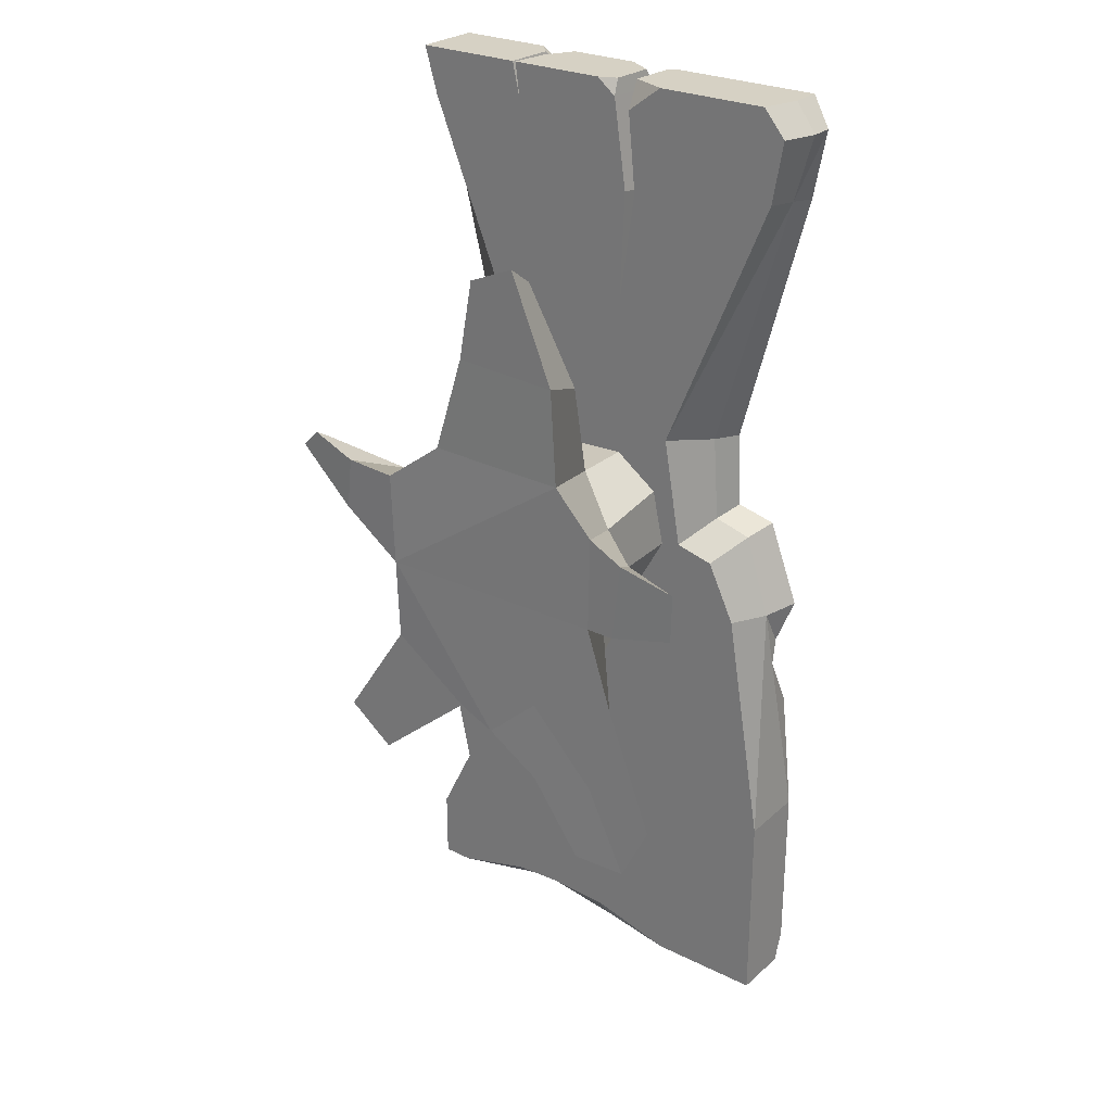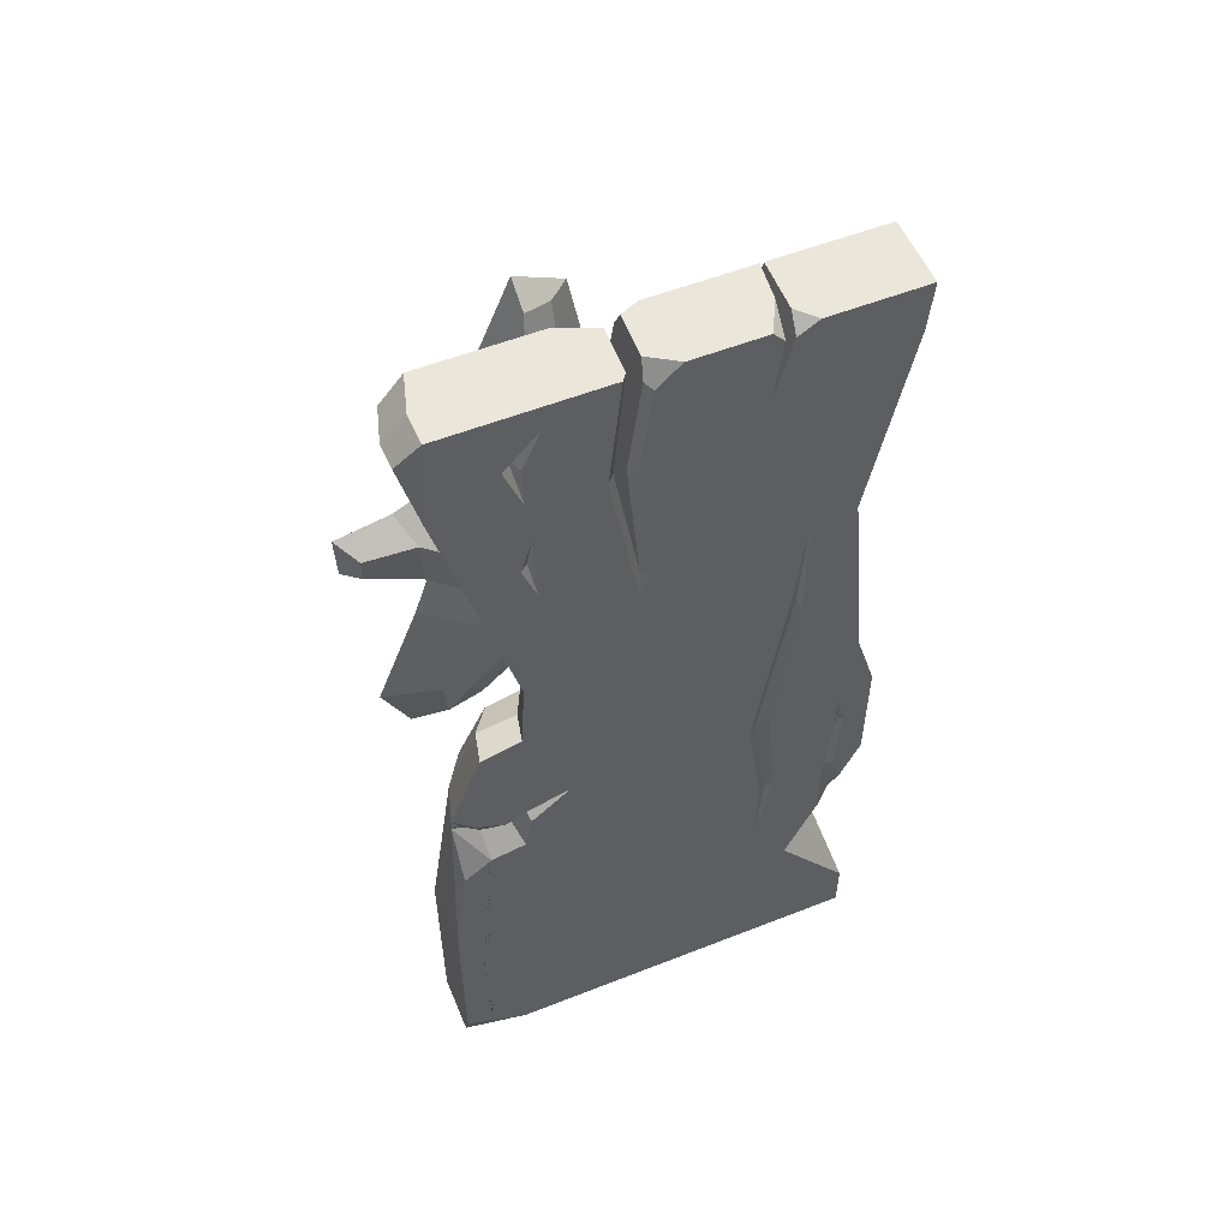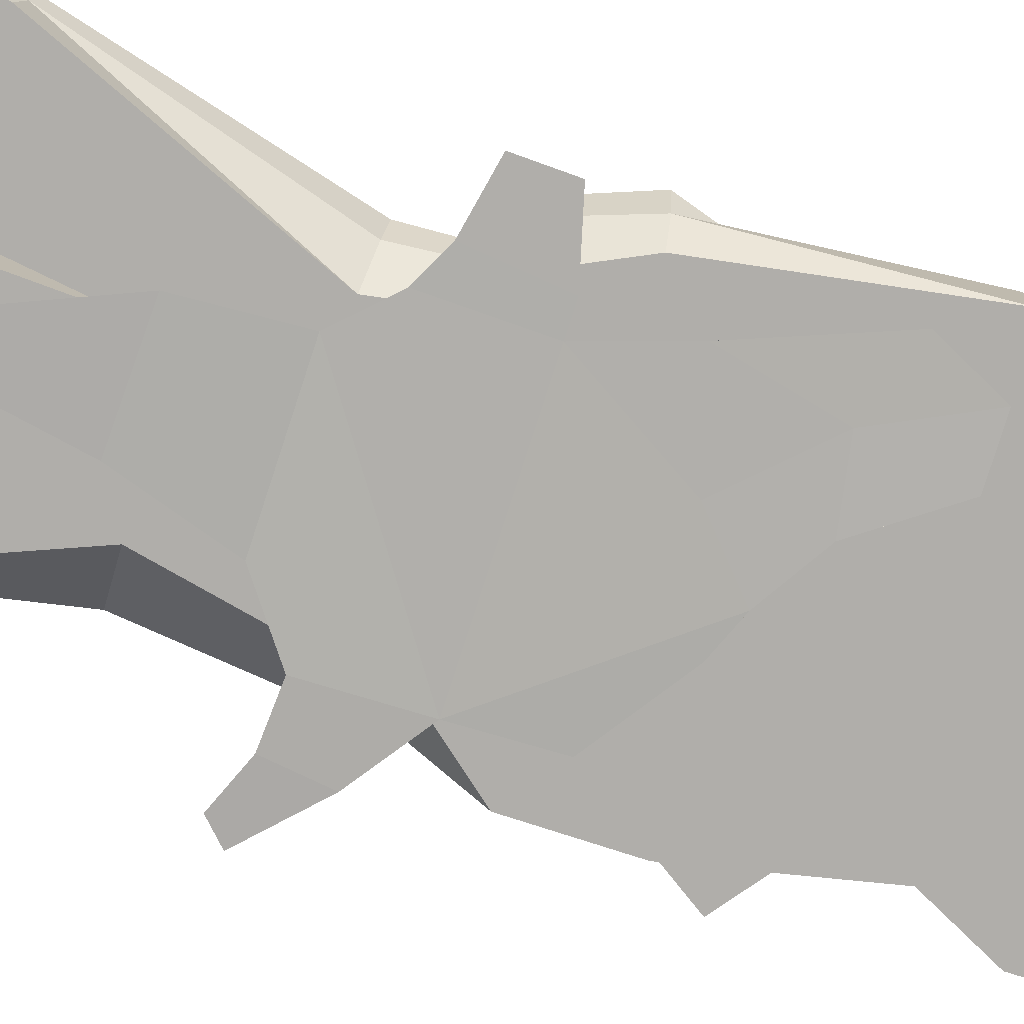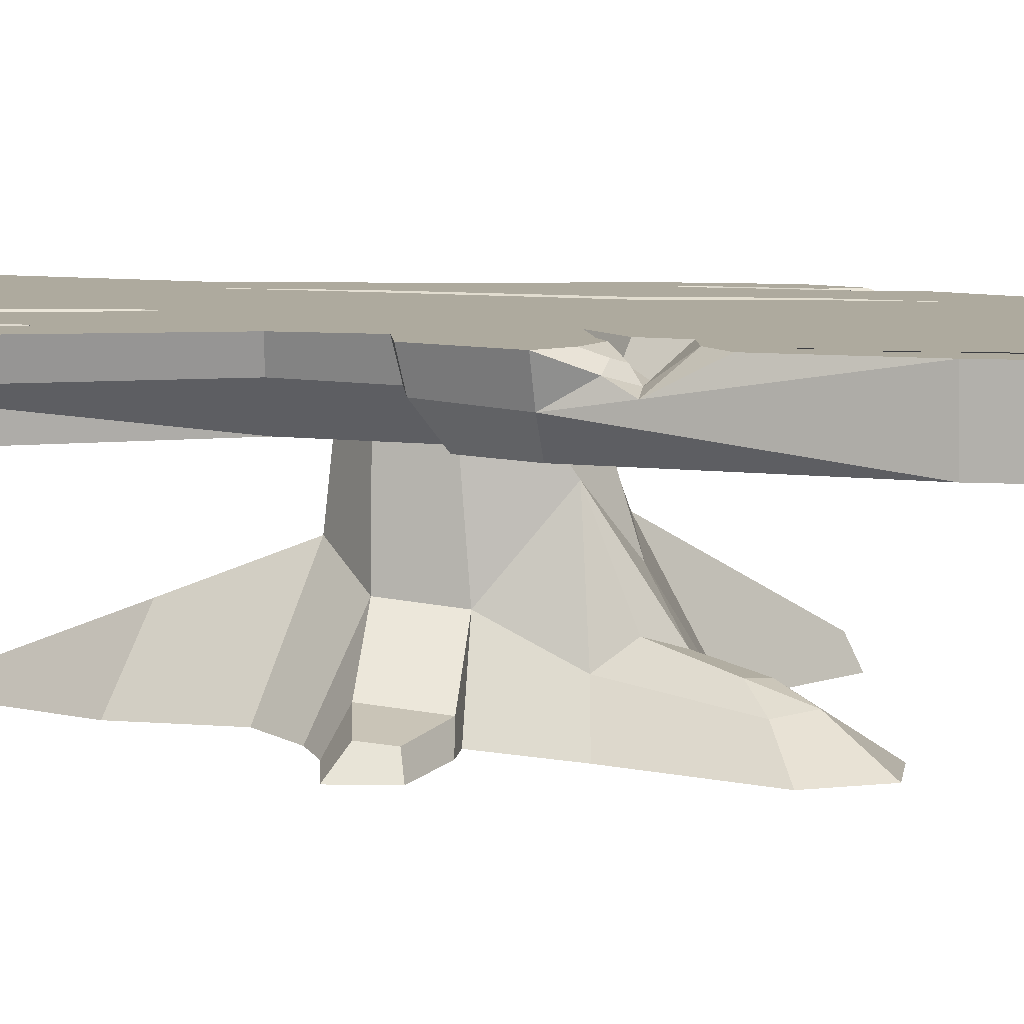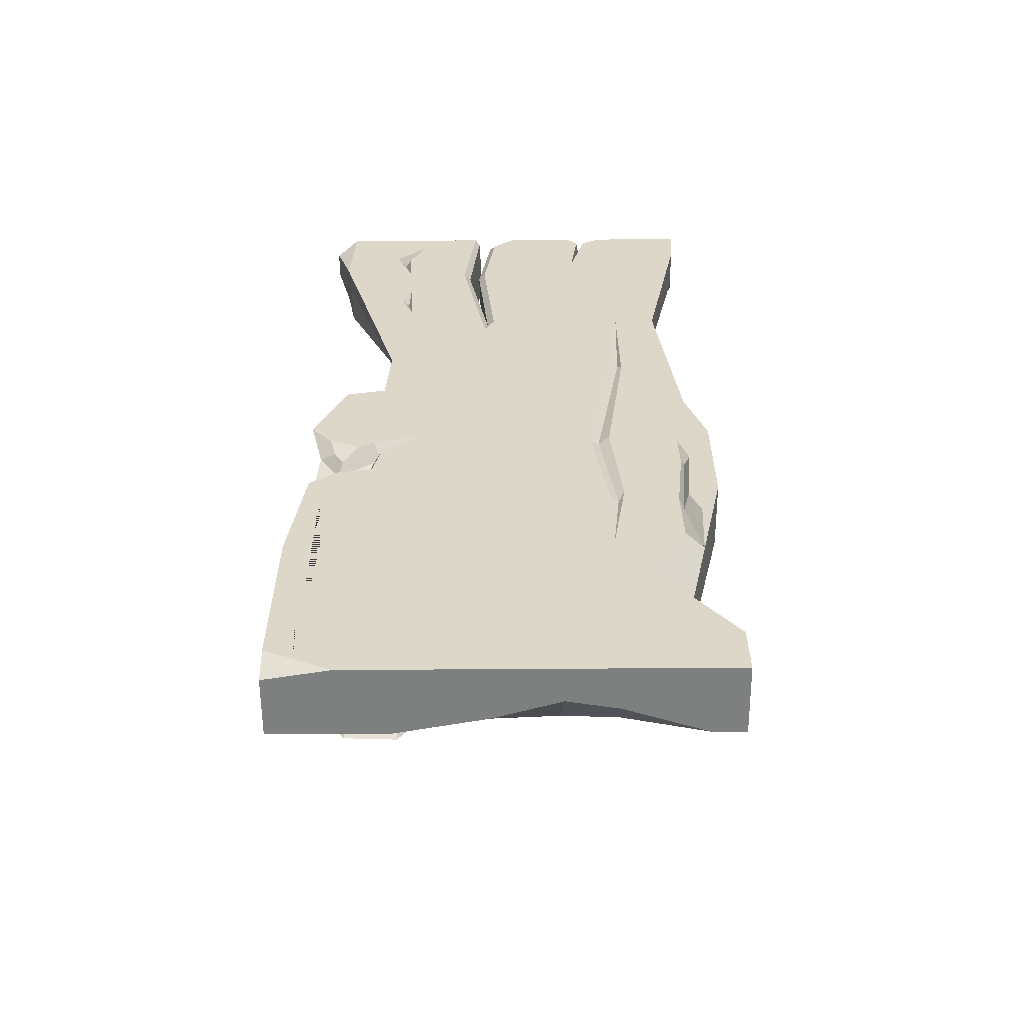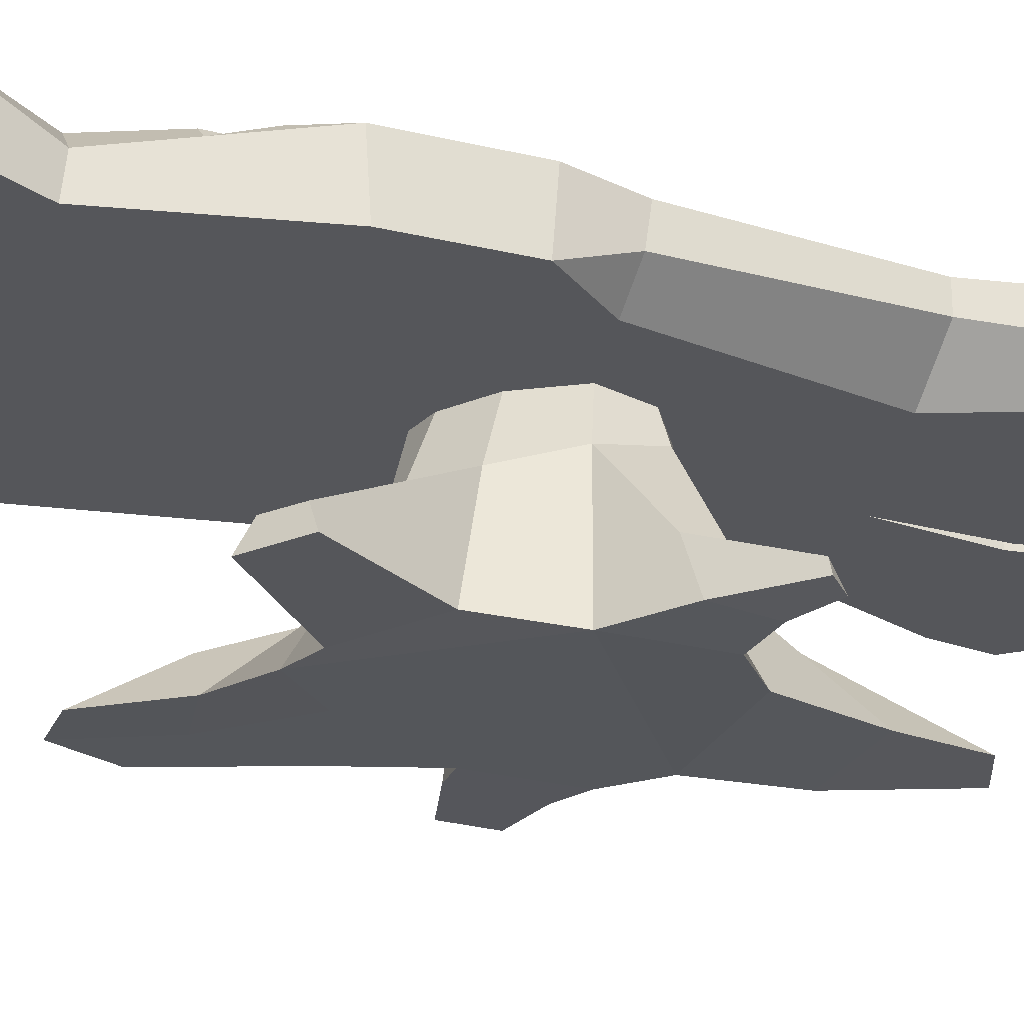
<metadata>
{"format":"obj","ext":"obj","renderer":"f3d","projection":"perspective","resolution":1024,"background":"white","views":[{"elev":26.8,"azim":37.4,"up":"+Z"},{"elev":54.8,"azim":157.4,"up":"+Z"},{"elev":-77.8,"azim":72.0,"up":"+Y"},{"elev":9.2,"azim":98.3,"up":"+Y"},{"elev":-59.6,"azim":-179.6,"up":"+Z"},{"elev":-25.9,"azim":-110.5,"up":"+Y"}]}
</metadata>
<code>
v -7.047 57.97 33.29
v 27.89 57.97 6.143
v 24.02 57.97 23.88
v 9.83 57.97 34.08
v 6.221 57.97 -19.71
v -21.31 57.97 24.07
v 18.77 57.97 -10.38
v -3.65 57.97 -17.3
v -16.77 57.97 -7.638
v -26.36 57.97 8.175
v 27.22 24.63 3.787
v 28.38 26.96 23.42
v 12.5 36.1 36
v -7.914 31.47 36.7
v 20.39 49.57 -16.67
v 2.173 30.37 -27.37
v -3.923 39.68 -23.95
v -18.74 39.57 -12.61
v -30.25 42.24 6.025
v -24.85 47.58 25.28
v 40.66 1e-06 3.546
v 41.47 -0.2733 34.38
v 28.33 1e-06 47.77
v -18.45 0.5435 48.05
v 19.77 -0.2193 -30.8
v 2.29 -0.6731 -46.47
v -10.15 -0.4202 -41.39
v -35.82 -0.4081 -23.59
v -36.54 -0.7211 3.334
v -37.04 -1.348 34.06
v 17.7 23.44 69.55
v 3.543 21.2 63.36
v -8.356 0.5435 79.81
v 26.46 1e-06 78.6
v 11.9 8.602 106.4
v 2.49 4.57 103.6
v -3.567 0.5435 105.7
v 12.14 1e-06 112.5
v 32.95 13.75 -20.17
v 24.68 19.72 -29.02
v 49.19 1e-06 -22.4
v 41.89 -0.2193 -53.76
v 18.31 16.23 -37.99
v 20.18 -0.6731 -57.64
v 45.67 8.851 -55.57
v 44.62 10.89 -65.16
v 64.37 1e-06 -61.59
v 54.99 -0.2193 -80.64
v 34.18 14.36 -55.47
v 37.02 -0.6731 -80.97
v -44.07 8.295 -65.29
v -53.31 8.191 -58.25
v -43.36 -0.4202 -69.56
v -58.77 -0.4081 -57.97
v -48.49 16.58 16.3
v -46.14 16.41 27.88
v -56.4 -0.7211 17.42
v -53.85 -1.348 35.05
v -73.7 3.459 34.7
v -69.12 3.289 38.28
v -74.7 -0.7211 35.03
v -68.4 -1.348 41.01
v 37.43 14.83 -50.05
v 1.587 57.97 7.837
v 1.587 57.97 7.837
v 48.21 10.18 23.42
v 47.05 7.856 3.787
v 52.59 -0.2733 28.81
v 49.74 1e-06 3.546
v 65.4 6.768 20.13
v 65.29 5.915 11.07
v 71.46 -0.2733 25.02
v 70.96 1e-06 9.288
v -68.55 57.97 155.4
v -68.55 80 155.4
v -68.55 80 -155.4
v -68.55 57.97 -155.4
v 68.55 57.97 -155.4
v 42.05 80 41
v 28.19 57.97 42.89
v 64.03 80 123.8
v 63.23 57.97 126.8
v 55.82 57.97 -14.33
v 66.18 80 -13
v 68.55 57.97 -90.22
v 68.55 80 -89.77
v -68.55 80 -137.8
v -68.55 57.97 -132.3
v -45.31 80 -105.8
v -56.49 57.97 -107.9
v -68.55 80 -54.01
v -68.55 57.97 -52.53
v -68.55 80 -15.4
v -68.55 57.97 -17.07
v -62.04 80 6.269
v -51.93 57.97 3.118
v -55.23 80 74.03
v -37.1 57.97 73.83
v -67.2 80 138.7
v -64.15 57.97 140.3
v 63.37 70.21 125.1
v 38.56 70.79 41.79
v 62.69 68.25 -13.71
v -56.49 70.03 -106.8
v 56.12 80 13.5
v 46.7 57.97 4.561
v 53.61 69.4 11.57
v 43.35 80 16.52
v 41.02 70.01 14.58
v 34.29 57.97 7.633
v -62.04 68.05 4.561
v -55.23 70.82 73.94
v -67.2 66.35 139.7
v 9.33 57.97 85.65
v 10.78 57.97 121.6
v 14.37 57.97 121.6
v -31.71 57.97 155.4
v -26.06 80 130.1
v -30.13 57.97 143.6
v -32.84 57.97 155.4
v 6.337 74.49 155.4
v -2.353 80 155.4
v -30.31 69.83 155.4
v -28.65 80 151.3
v -37.8 80 155.4
v -31.42 80 151.3
v -32.49 74.21 155.4
v -25.1 80 155.4
v 59.44 57.97 155.4
v 66.67 57.97 146.8
v 62.83 80 155.4
v 69.78 77.15 146.6
v 70.04 69.23 146.7
v 62.98 70.05 155.4
v 64.13 80 -49.79
v 44.51 80 -22.54
v 29.31 80 -18.18
v 41.89 80 -28.81
v 44.2 80 -40.91
v 55.34 80 -43.02
v 56.27 72.51 -32.59
v 42.51 75.55 -27.17
v 47.11 72.51 -33
v 64.15 71.18 -32.67
v 64.18 65.64 -33.12
v 62.59 75.18 -25.61
v 59.28 80 -20.98
v 49.53 80 -25.27
v 54.82 76.63 -29.79
v 57.66 77.83 -26.65
v 47.99 80 -155.4
v 68.55 76.69 -155.4
v 68.55 80 -145.5
v 38.94 80 121.3
v 39.27 80 134.8
v 33.69 80 147.4
v 44.4 80 135.9
v 37.51 80 106.1
v 40.86 80 94.86
v 36.58 80 82.79
v 36.97 80 94.08
v 38.41 77.62 94.52
v 41.52 76.56 135.7
v -58.3 57.97 -155.4
v 32.12 57.97 -155.4
v 4.215 63.01 -155.4
v -16.69 68.89 -155.4
v -32.75 66.16 -155.4
v -15.68 57.97 -147.4
v -32.63 57.97 -148.3
v 4.495 57.97 -148.3
v -41.32 80 74.1
v -33.49 80 -88.25
v -38.07 80 -56.99
v -34.83 80 -19.57
v -41.56 80 34.1
v -37.23 80 35.15
v -28.57 80 -23.17
v -33.41 80 -58.94
v -36.08 78.57 -60.75
v -31.24 78.33 -21.2
v -40.29 78.33 37.44
v -62.17 80 -68.24
v -55.71 80 -82.65
v -55.35 80 -61.64
v -57.8 80 -37.06
v -57.67 80 -22.38
v -60.86 80 -33.99
v -58.68 80 -58.61
v -61.94 74.54 -82.95
v -59.16 78.28 -35.61
v -56.93 76.45 -62.89
v -50.76 80 74.05
v -63.11 80 137.6
v -62.79 80 155.4
v -52.62 57.97 155.4
v -54.6 80 3.695
v -54.55 80 38.25
v -55 80 109.6
v -60.88 66.17 155.4
v 59.51 80 -149.9
v 59.68 80 -53.98
v 60.9 80 -90.98
v 60.51 80 -133.7
v 59.47 78.15 -155.4
v 48.13 57.97 -155.4
v 58.31 65.56 -155.4
v -59.77 80 -125.7
v -61.46 80 -155.4
v -61.57 68.6 -155.4
v 13.29 80 155.4
v 11.67 77.89 155.4
v 14.9 77.88 119.2
v 17.09 80 118.9
v 9.146 80 119
v 11.31 77.82 119.3
v 7.195 77.8 149.9
v 5.243 80 148.6
v 5.078 80 74.35
v 7.407 77.83 75.48
v 8.271 80 67.98
v 11.73 57.97 146.9
v 11.05 62.95 155.4
v 22.99 57.97 155.4
v 6.419 57.97 150.3
v 0.0456 57.97 155.4
v 5.753 60.45 155.4
v -18.09 80 -155.4
f 2 3 12 11
f 3 4 13 12
f 4 1 14 13
f 7 2 11 15
f 5 7 15 16
f 8 5 16 17
f 9 8 17 18
f 10 9 18 19
f 6 10 19 20
f 1 6 20 14
f 71 70 72 73
f 12 13 23 22
f 35 36 37 38
f 46 45 47 48
f 49 46 48 50
f 17 16 26 27
f 52 51 53 54
f 19 18 28 29
f 60 59 61 62
f 14 20 30 24
f 13 14 32 31
f 14 24 33 32
f 24 23 34 33
f 23 13 31 34
f 31 32 36 35
f 32 33 37 36
f 33 34 38 37
f 34 31 35 38
f 15 11 39
f 11 21 41 39
f 21 25 42 41
f 16 15 43
f 25 26 44 42
f 26 16 43 44
f 40 39 45 63
f 39 41 47 45
f 41 42 48 47
f 43 40 63 49
f 42 44 50 48
f 44 43 49 50
f 18 17 51 52
f 17 27 53 51
f 27 28 54 53
f 28 18 52 54
f 20 19 55 56
f 19 29 57 55
f 29 30 58 57
f 30 20 56 58
f 56 55 59 60
f 55 57 61 59
f 57 58 62 61
f 58 56 60 62
f 15 39 40
f 43 15 40
f 63 45 46
f 49 63 46
f 7 5 64
f 5 8 64
f 8 9 64
f 9 10 64
f 10 6 64
f 6 1 64
f 1 4 64
f 4 3 65 64
f 3 2 64 65
f 2 7 64
f 23 24 30 29
f 21 29 26 25
f 23 29 21 22
f 26 29 28 27
f 11 12 66 67
f 12 22 68 66
f 22 21 69 68
f 21 11 67 69
f 67 66 70 71
f 66 68 72 70
f 68 69 73 72
f 69 67 71 73
f 150 149 148 147
f 201 205 151
f 77 164 90 88
f 77 88 87 76
f 79 102 109 108
f 81 101 102 79
f 87 104 89 208
f 91 92 94 93
f 93 94 111 95
f 95 111 112 97
f 97 112 113 99
f 99 113 74 75
f 101 133 130 82
f 102 101 80
f 103 107 106 83
f 86 144 145 85
f 80 101 82
f 85 145 83
f 87 88 90 104
f 91 190 104 90 92
f 105 107 103 84
f 106 107 109 110
f 108 109 107 105
f 110 109 102 80
f 111 94 96
f 112 111 96 98
f 113 112 98 100
f 74 113 100
f 98 114 115
f 154 163 157
f 116 114 80 82
f 160 162 159
f 122 121 217 218
f 196 119 120
f 128 124 123
f 127 126 125
f 123 124 118 119 117
f 128 123 121 122
f 194 126 118
f 127 200 196 120
f 118 126 127 120 119
f 81 132 101
f 129 130 133 134
f 131 132 81
f 132 133 101
f 134 133 132 131
f 143 139 138 142
f 146 144 141
f 145 144 103
f 83 145 103
f 84 103 146
f 146 103 144
f 135 144 86
f 141 143 142
f 136 142 137
f 142 138 137
f 135 140 144
f 141 140 139 143
f 140 141 144
f 146 150 147 84
f 141 149 150 146
f 141 142 136 148 149
f 153 85 78 152
f 76 209 210 77
f 172 177 182
f 156 211 131
f 154 157 131 81
f 162 158 159
f 161 162 160
f 161 158 162
f 154 155 163
f 163 155 156
f 157 163 156
f 156 131 157
f 164 168 170
f 169 167 166 171
f 170 168 167 169
f 171 166 165
f 187 197 176 175
f 208 209 76 87
f 181 182 177 178
f 180 181 178 179
f 173 180 179
f 174 180 173
f 175 181 180 174
f 176 182 181 175
f 172 182 176
f 191 188 187
f 186 191 187
f 183 190 91
f 89 104 190 184
f 190 192 185 184
f 183 189 192 190
f 185 192 191 186
f 192 189 188 191
f 97 198 95
f 99 194 199 97
f 75 195 194 99
f 74 196 200
f 74 200 195 75
f 201 204 203 202 140 135 86 153
f 206 207 78
f 78 207 205 152
f 221 177 172 219
f 168 209 228 167
f 77 210 164
f 153 152 205 201
f 211 212 134 131
f 221 161 160
f 212 211 214 213
f 213 214 221 220
f 215 216 220 219
f 216 215 218 217
f 193 199 215 172
f 115 114 220 216
f 114 116 213 220
f 224 223 222
f 118 124 218 215
f 221 214 158 161
f 214 211 156 155
f 214 155 154
f 219 220 221
f 185 173 89 184
f 186 174 173 185
f 187 175 174 186
f 176 198 193 172
f 176 197 198
f 97 193 198
f 93 188 91
f 95 198 197 187
f 95 187 188 93
f 91 188 189 183
f 215 199 194 118
f 172 215 219
f 97 199 193
f 194 195 125 126
f 218 124 128 122
f 195 200 127 125
f 227 226 225
f 100 119 196 74
f 224 82 130 129
f 212 223 224 134
f 116 222 223 213
f 226 123 117
f 225 119 115
f 227 225 217 121
f 121 123 226 227
f 134 224 129
f 213 223 212
f 217 225 115 216
f 158 214 154
f 79 159 81
f 221 160 79
f 79 160 159
f 81 159 158 154
f 136 108 105 148
f 139 178 137 138
f 148 105 84 147
f 137 108 136
f 108 177 221 79
f 137 178 177 108
f 203 139 140 202
f 203 179 178 139
f 89 228 209 208
f 151 179 203 204 201
f 206 151 205 207
f 89 173 228
f 164 210 209 168
f 167 228 151 166
f 166 151 206 165
f 228 173 179 151
f 86 85 153
f 85 171 165 206
f 90 164 170
f 85 206 78
f 110 85 83 106
f 96 169 114 98
f 110 169 171 85
f 90 170 169 92
f 92 169 96 94
f 114 169 110 80
f 98 115 119 100
f 224 222 116 82
f 117 119 225 226

</code>
